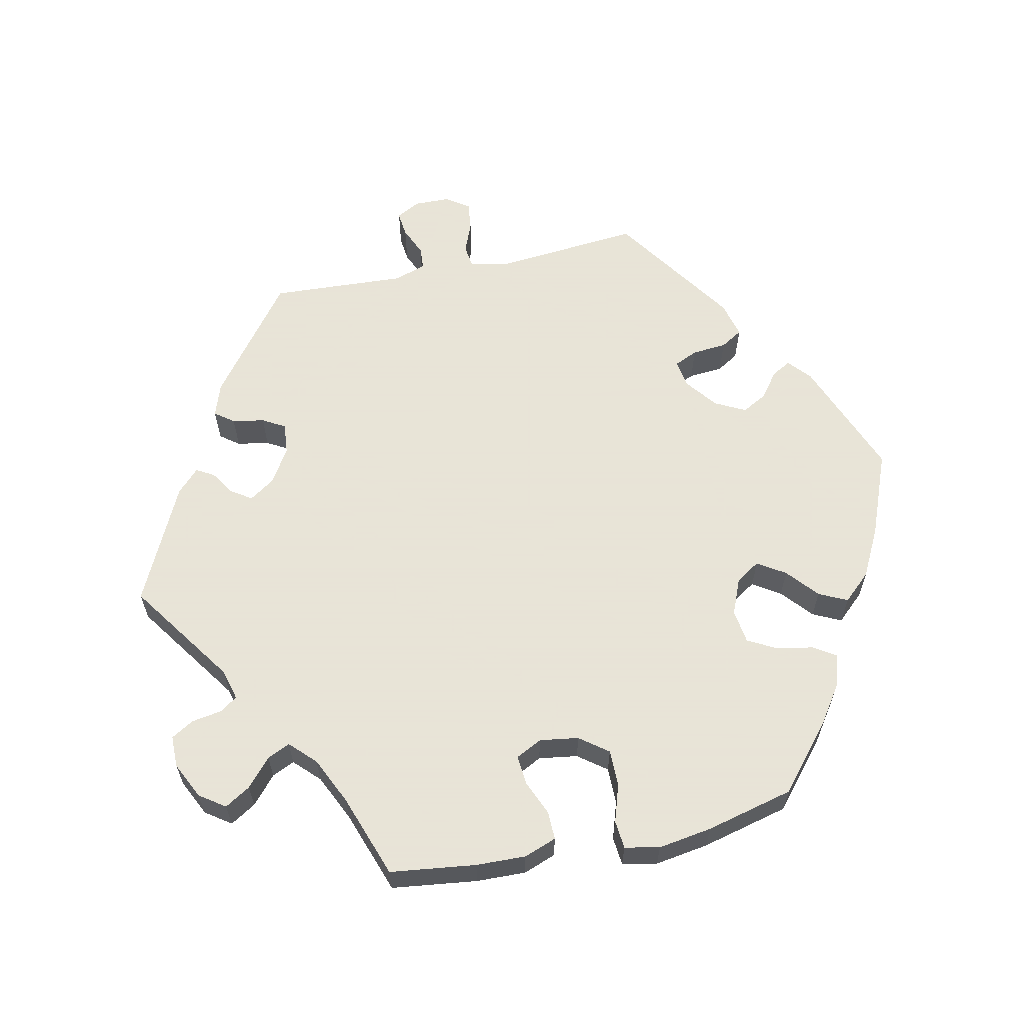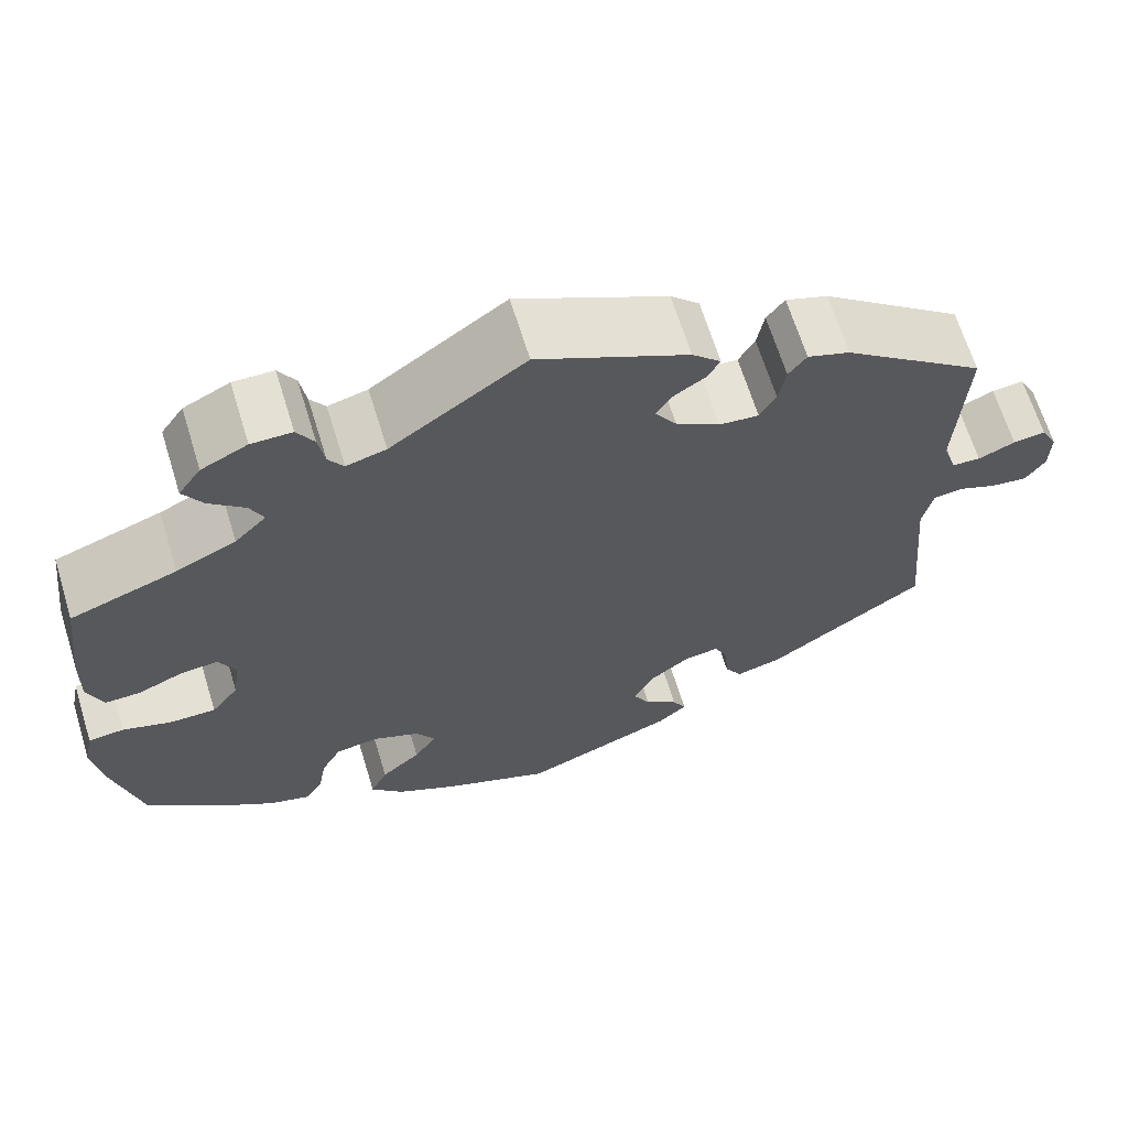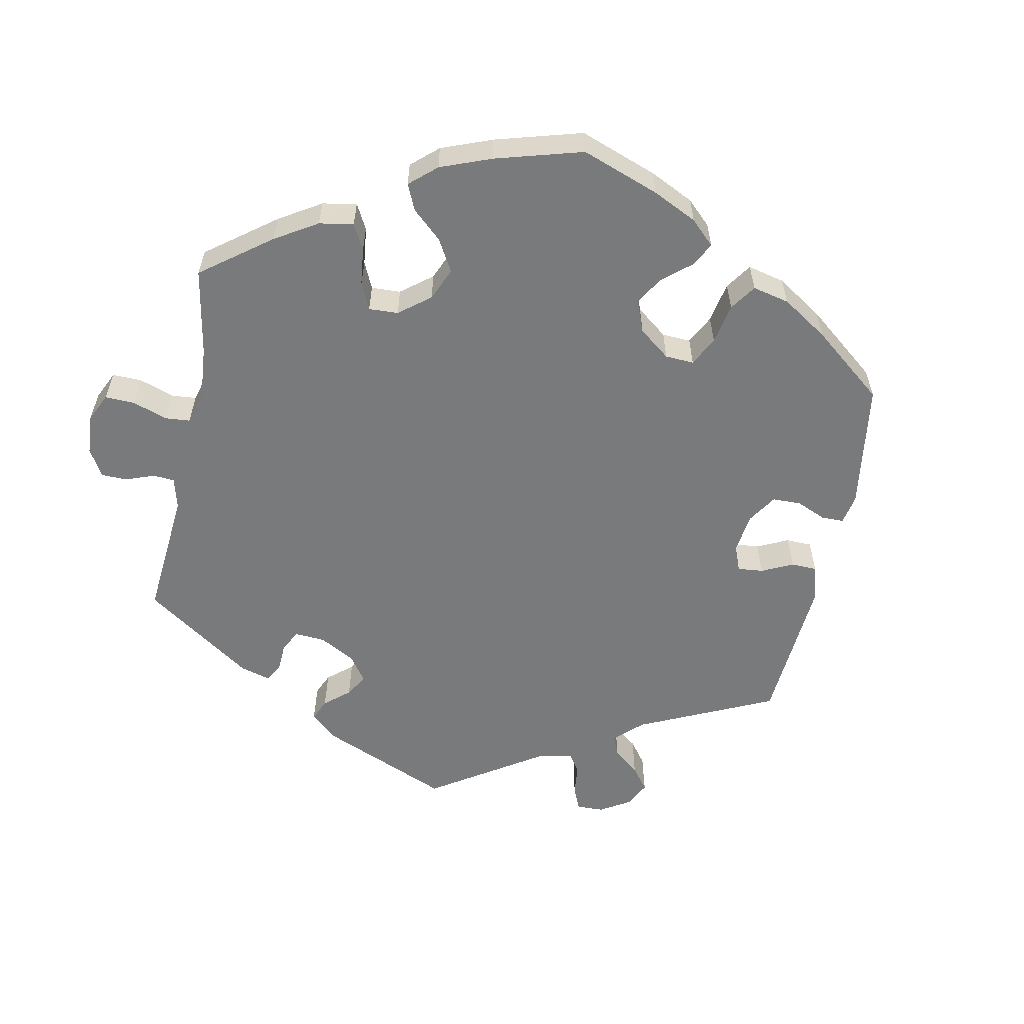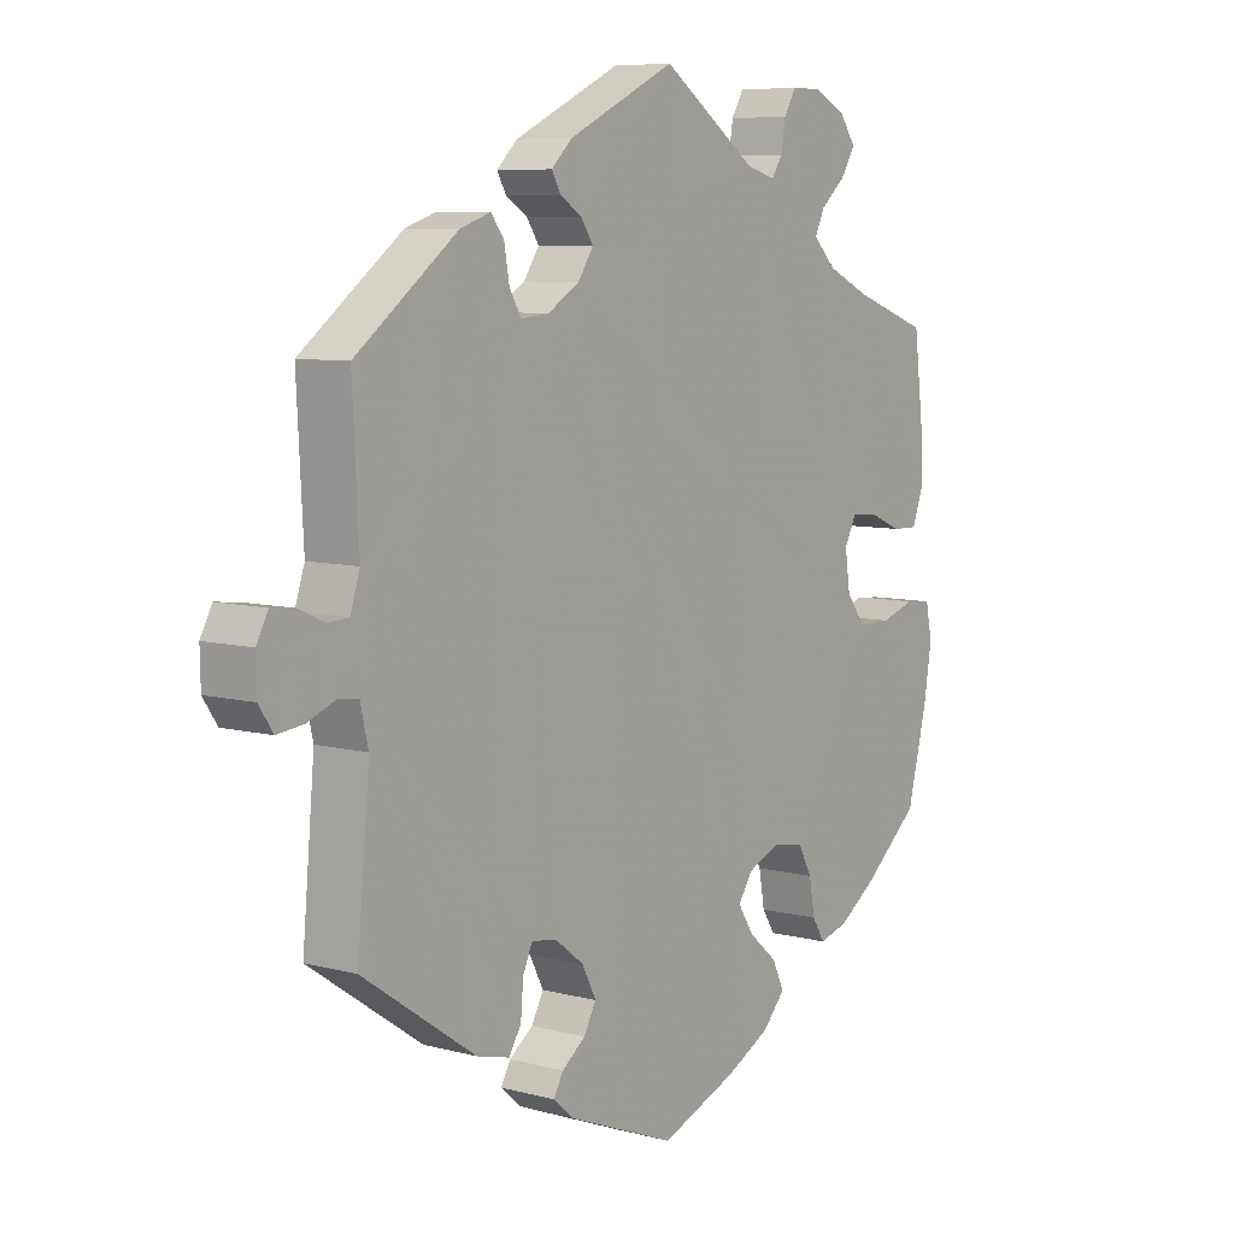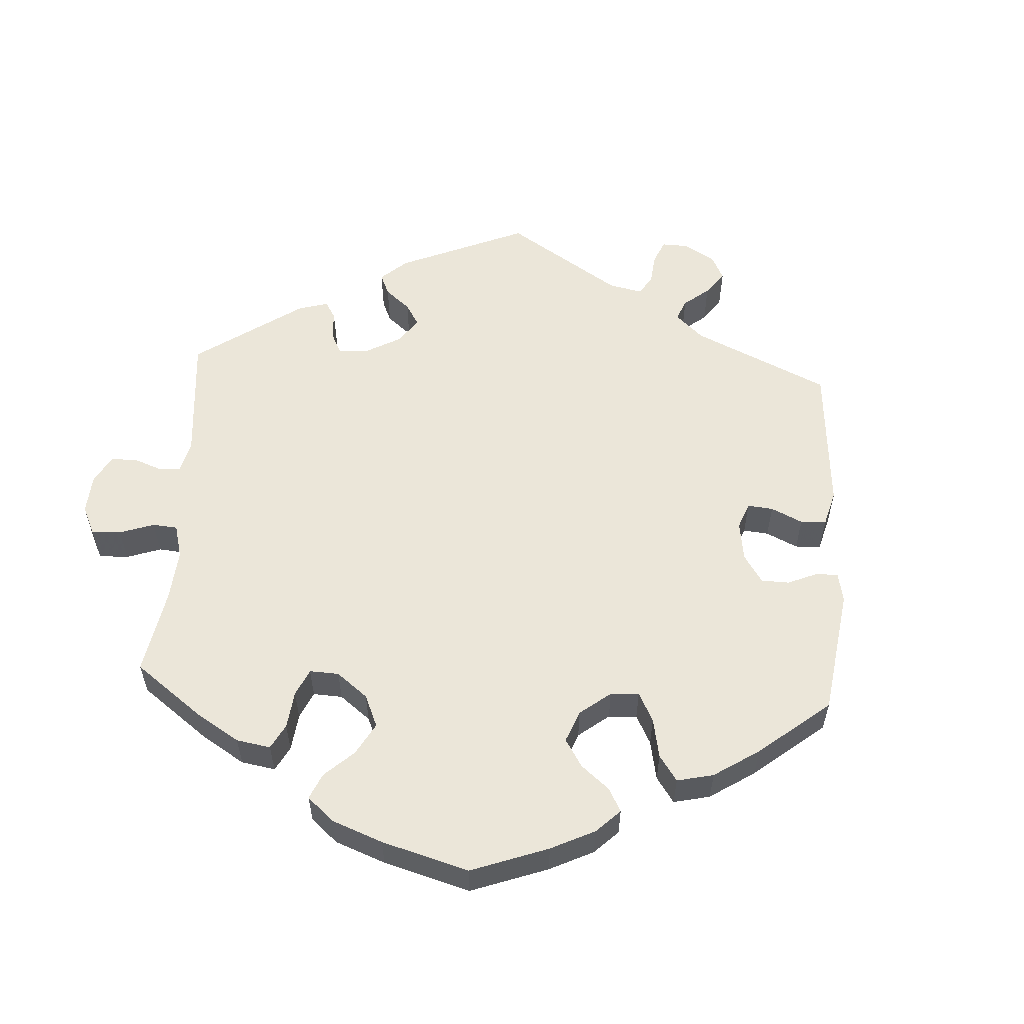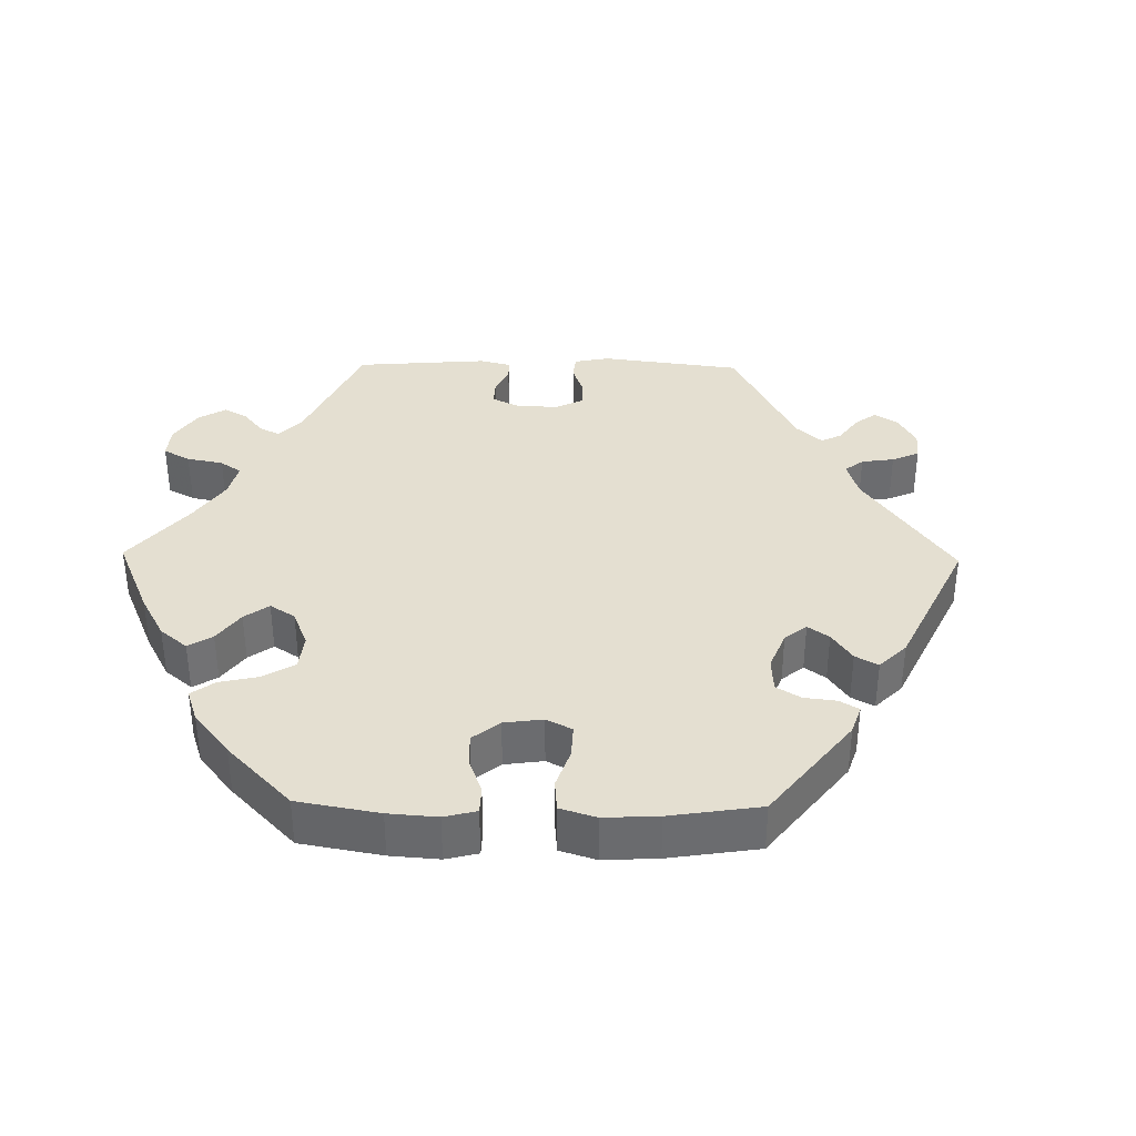
<metadata>
{"format":"obj","ext":"obj","renderer":"f3d","projection":"perspective","resolution":1024,"background":"white","views":[{"elev":61.4,"azim":78.1,"up":"+Y"},{"elev":65.6,"azim":162.9,"up":"+Z"},{"elev":-58.0,"azim":108.5,"up":"+Y"},{"elev":7.6,"azim":-53.2,"up":"+Z"},{"elev":56.5,"azim":123.5,"up":"+Y"},{"elev":36.7,"azim":150.9,"up":"+Y"}]}
</metadata>
<code>
v 0.411 0.07 -0.364
v 0.354 0.07 -0.403
v 0.309 0.07 -0.416
v 0.289 0.07 -0.384
v 0.28 0.07 -0.333
v 0.258 0.07 -0.292
v 0.21 0.07 -0.285
v 0.159 0.07 -0.306
v 0.137 0.07 -0.34
v 0.162 0.07 -0.379
v 0.206 0.07 -0.417
v 0.225 0.07 -0.457
v 0.189 0.07 -0.496
v 0.121 0.07 -0.531
v 0.001 0.07 -0.578
v -0.168 0.07 -0.511
v -0.2 0.07 -0.483
v -0.185 0.07 -0.456
v -0.148 0.07 -0.428
v -0.129 0.07 -0.393
v -0.151 0.07 -0.35
v -0.196 0.07 -0.315
v -0.235 0.07 -0.309
v -0.25 0.07 -0.342
v -0.254 0.07 -0.391
v -0.273 0.07 -0.422
v -0.324 0.07 -0.409
v -0.5 0.07 -0.289
v -0.481 0.07 -0.079
v -0.493 0.07 -0.027
v -0.525 0.07 -0.023
v -0.568 0.07 -0.04
v -0.609 0.07 -0.045
v -0.631 0.07 -0.012
v -0.632 0.07 0.038
v -0.614 0.07 0.072
v -0.578 0.07 0.068
v -0.537 0.07 0.05
v -0.505 0.07 0.052
v -0.49 0.07 0.098
v -0.5 0.07 0.289
v -0.342 0.07 0.409
v -0.295 0.07 0.425
v -0.275 0.07 0.398
v -0.267 0.07 0.353
v -0.249 0.07 0.321
v -0.205 0.07 0.325
v -0.156 0.07 0.355
v -0.132 0.07 0.391
v -0.151 0.07 0.42
v -0.185 0.07 0.442
v -0.199 0.07 0.467
v -0.167 0.07 0.498
v 0 0.07 0.578
v 0.149 0.07 0.474
v 0.193 0.07 0.462
v 0.21 0.07 0.487
v 0.217 0.07 0.529
v 0.236 0.07 0.561
v 0.281 0.07 0.561
v 0.332 0.07 0.536
v 0.357 0.07 0.5
v 0.335 0.07 0.464
v 0.296 0.07 0.43
v 0.281 0.07 0.398
v 0.316 0.07 0.363
v 0.382 0.07 0.332
v 0.5 0.07 0.29
v 0.515 0.07 0.169
v 0.517 0.07 0.099
v 0.5 0.07 0.053
v 0.46 0.07 0.054
v 0.411 0.07 0.075
v 0.369 0.07 0.079
v 0.35 0.07 0.042
v 0.358 0.07 -0.013
v 0.388 0.07 -0.053
v 0.44 0.07 -0.053
v 0.493 0.07 -0.036
v 0.533 0.07 -0.04
v 0.543 0.07 -0.089
v 0.531 0.07 -0.165
v 0.5 0.07 -0.289
v 0.411 0 -0.364
v 0.354 0 -0.403
v 0.309 0 -0.416
v 0.289 0 -0.384
v 0.28 0 -0.333
v 0.258 0 -0.292
v 0.21 0 -0.285
v 0.159 0 -0.306
v 0.137 0 -0.34
v 0.162 0 -0.379
v 0.206 0 -0.417
v 0.225 0 -0.457
v 0.189 0 -0.496
v 0.121 0 -0.531
v 0.001 0 -0.578
v -0.168 0 -0.511
v -0.2 0 -0.483
v -0.185 0 -0.456
v -0.148 0 -0.428
v -0.129 0 -0.393
v -0.151 0 -0.35
v -0.196 0 -0.315
v -0.235 0 -0.309
v -0.25 0 -0.342
v -0.254 0 -0.391
v -0.273 0 -0.422
v -0.324 0 -0.409
v -0.5 0 -0.289
v -0.481 0 -0.079
v -0.493 0 -0.027
v -0.525 0 -0.023
v -0.568 0 -0.04
v -0.609 0 -0.045
v -0.631 0 -0.012
v -0.632 0 0.038
v -0.614 0 0.072
v -0.578 0 0.068
v -0.537 0 0.05
v -0.505 0 0.052
v -0.49 0 0.098
v -0.5 0 0.289
v -0.342 0 0.409
v -0.295 0 0.425
v -0.275 0 0.398
v -0.267 0 0.353
v -0.249 0 0.321
v -0.205 0 0.325
v -0.156 0 0.355
v -0.132 0 0.391
v -0.151 0 0.42
v -0.185 0 0.442
v -0.199 0 0.467
v -0.167 0 0.498
v 0 0 0.578
v 0.149 0 0.474
v 0.193 0 0.462
v 0.21 0 0.487
v 0.217 0 0.529
v 0.236 0 0.561
v 0.281 0 0.561
v 0.332 0 0.536
v 0.357 0 0.5
v 0.335 0 0.464
v 0.296 0 0.43
v 0.281 0 0.398
v 0.316 0 0.363
v 0.382 0 0.332
v 0.5 0 0.29
v 0.515 0 0.169
v 0.517 0 0.099
v 0.5 0 0.053
v 0.46 0 0.054
v 0.411 0 0.075
v 0.369 0 0.079
v 0.35 0 0.042
v 0.358 0 -0.013
v 0.388 0 -0.053
v 0.44 0 -0.053
v 0.493 0 -0.036
v 0.533 0 -0.04
v 0.543 0 -0.089
v 0.531 0 -0.165
v 0.5 0 -0.289
f 78 79 80 81
f 77 78 81 82
f 70 71 72 73
f 70 73 74
f 67 68 69 70
f 66 67 70 74
f 65 66 74 75
f 61 62 63 64
f 61 64 65
f 60 61 65
f 57 58 59 60
f 56 57 60 65
f 55 56 65 75
f 50 51 52 53
f 49 50 53 54
f 48 49 54 55
f 42 43 44 45
f 40 41 42 45
f 39 40 45 46
f 35 36 37 38
f 35 38 39
f 34 35 39
f 31 32 33 34
f 31 34 39
f 30 31 39 46
f 26 27 28 29
f 24 25 26 29
f 23 24 29 30
f 22 23 30 46
f 16 17 18 19
f 16 19 20
f 15 16 20
f 14 15 20 21
f 10 11 12 13
f 9 10 13 14
f 2 3 4 5
f 2 5 6
f 1 2 6
f 77 82 83 1
f 48 55 75 76
f 47 48 76 77
f 9 14 21 22
f 8 9 22 46
f 7 8 46 47
f 47 77 1 6
f 6 7 47
f 164 163 162 161
f 165 164 161 160
f 156 155 154 153
f 157 156 153
f 153 152 151 150
f 157 153 150 149
f 158 157 149 148
f 147 146 145 144
f 148 147 144
f 148 144 143
f 143 142 141 140
f 148 143 140 139
f 158 148 139 138
f 136 135 134 133
f 137 136 133 132
f 138 137 132 131
f 128 127 126 125
f 128 125 124 123
f 129 128 123 122
f 121 120 119 118
f 122 121 118
f 122 118 117
f 117 116 115 114
f 122 117 114
f 129 122 114 113
f 112 111 110 109
f 112 109 108 107
f 113 112 107 106
f 129 113 106 105
f 102 101 100 99
f 103 102 99
f 103 99 98
f 104 103 98 97
f 96 95 94 93
f 97 96 93 92
f 88 87 86 85
f 89 88 85
f 89 85 84
f 84 166 165 160
f 159 158 138 131
f 160 159 131 130
f 105 104 97 92
f 129 105 92 91
f 130 129 91 90
f 89 84 160 130
f 130 90 89
f 1 84 85 2
f 2 85 86 3
f 3 86 87 4
f 4 87 88 5
f 5 88 89 6
f 6 89 90 7
f 7 90 91 8
f 8 91 92 9
f 9 92 93 10
f 10 93 94 11
f 11 94 95 12
f 12 95 96 13
f 13 96 97 14
f 14 97 98 15
f 15 98 99 16
f 16 99 100 17
f 17 100 101 18
f 18 101 102 19
f 19 102 103 20
f 20 103 104 21
f 21 104 105 22
f 22 105 106 23
f 23 106 107 24
f 24 107 108 25
f 25 108 109 26
f 26 109 110 27
f 27 110 111 28
f 28 111 112 29
f 29 112 113 30
f 30 113 114 31
f 31 114 115 32
f 32 115 116 33
f 33 116 117 34
f 34 117 118 35
f 35 118 119 36
f 36 119 120 37
f 37 120 121 38
f 38 121 122 39
f 39 122 123 40
f 40 123 124 41
f 41 124 125 42
f 42 125 126 43
f 43 126 127 44
f 44 127 128 45
f 45 128 129 46
f 46 129 130 47
f 47 130 131 48
f 48 131 132 49
f 49 132 133 50
f 50 133 134 51
f 51 134 135 52
f 52 135 136 53
f 53 136 137 54
f 54 137 138 55
f 55 138 139 56
f 56 139 140 57
f 57 140 141 58
f 58 141 142 59
f 59 142 143 60
f 60 143 144 61
f 61 144 145 62
f 62 145 146 63
f 63 146 147 64
f 64 147 148 65
f 65 148 149 66
f 66 149 150 67
f 67 150 151 68
f 68 151 152 69
f 69 152 153 70
f 70 153 154 71
f 71 154 155 72
f 72 155 156 73
f 73 156 157 74
f 74 157 158 75
f 75 158 159 76
f 76 159 160 77
f 77 160 161 78
f 78 161 162 79
f 79 162 163 80
f 80 163 164 81
f 81 164 165 82
f 82 165 166 83
f 83 166 84 1

</code>
